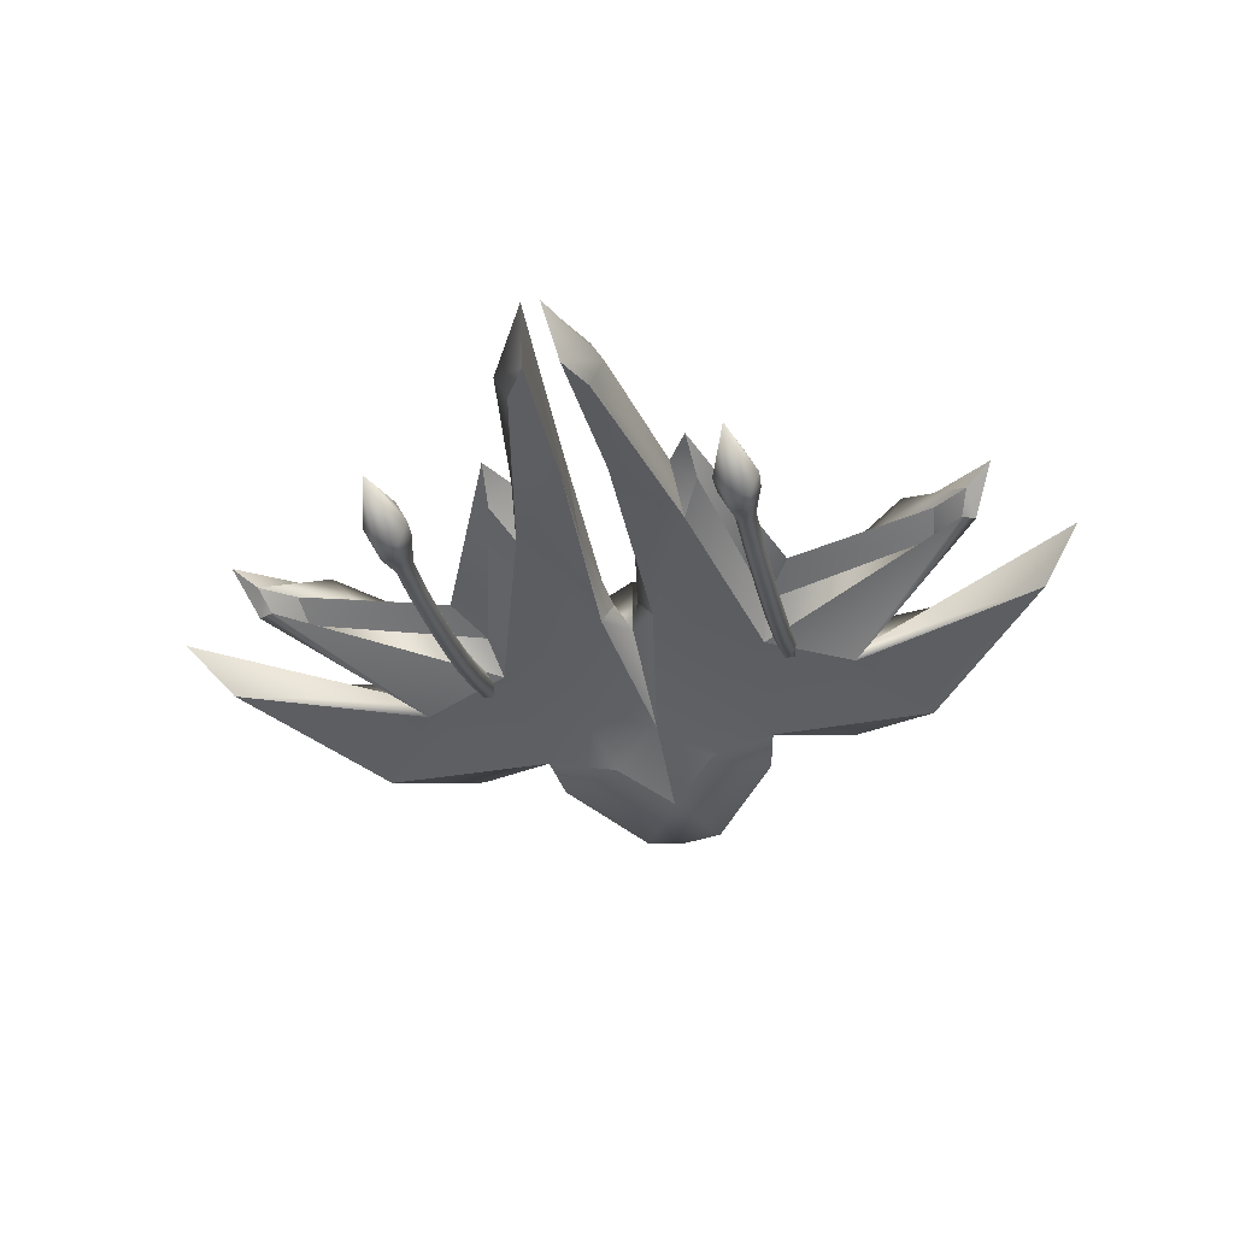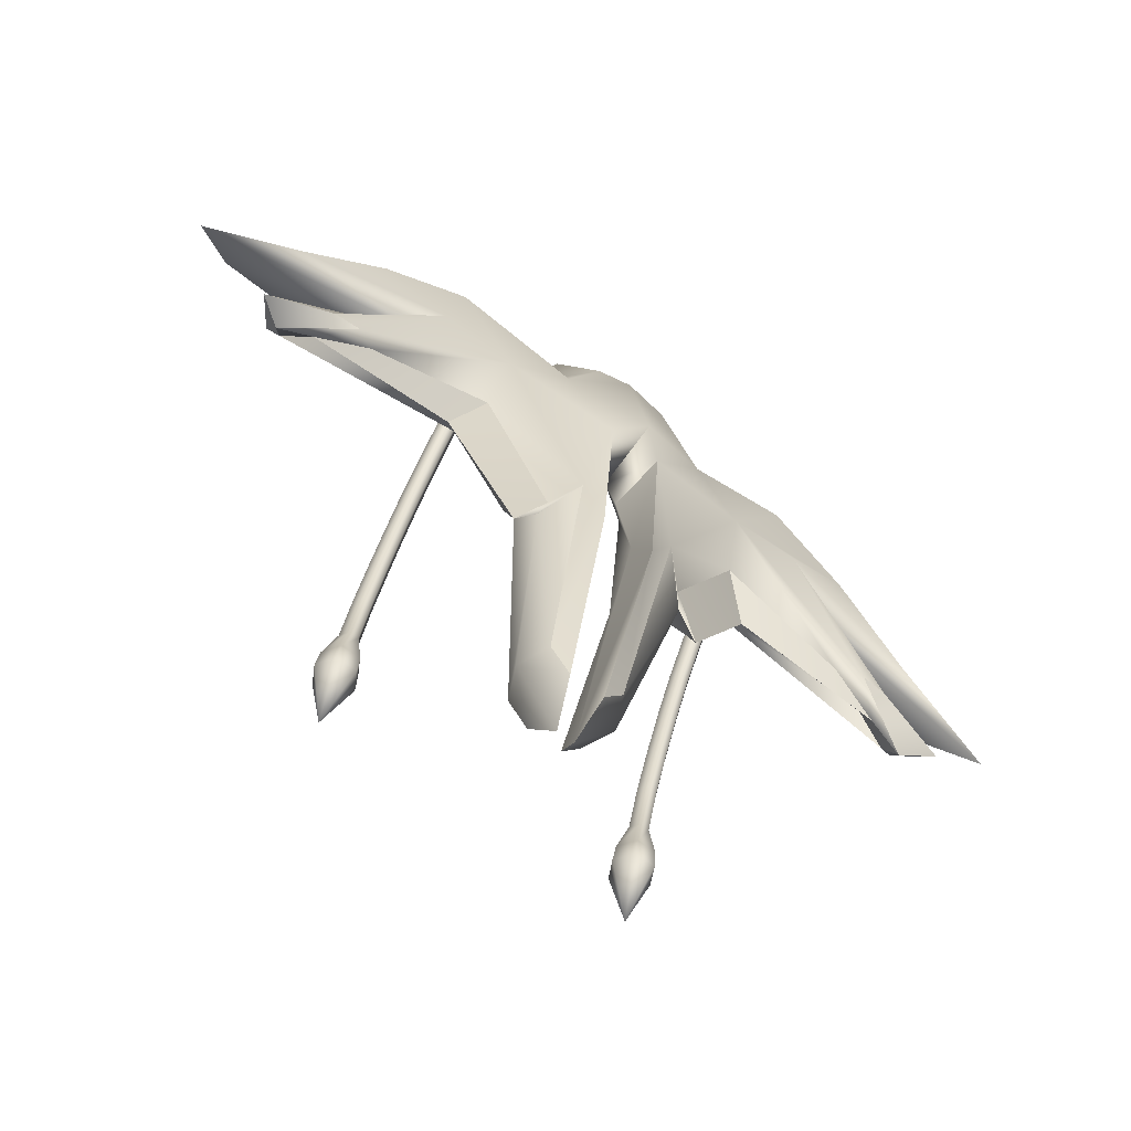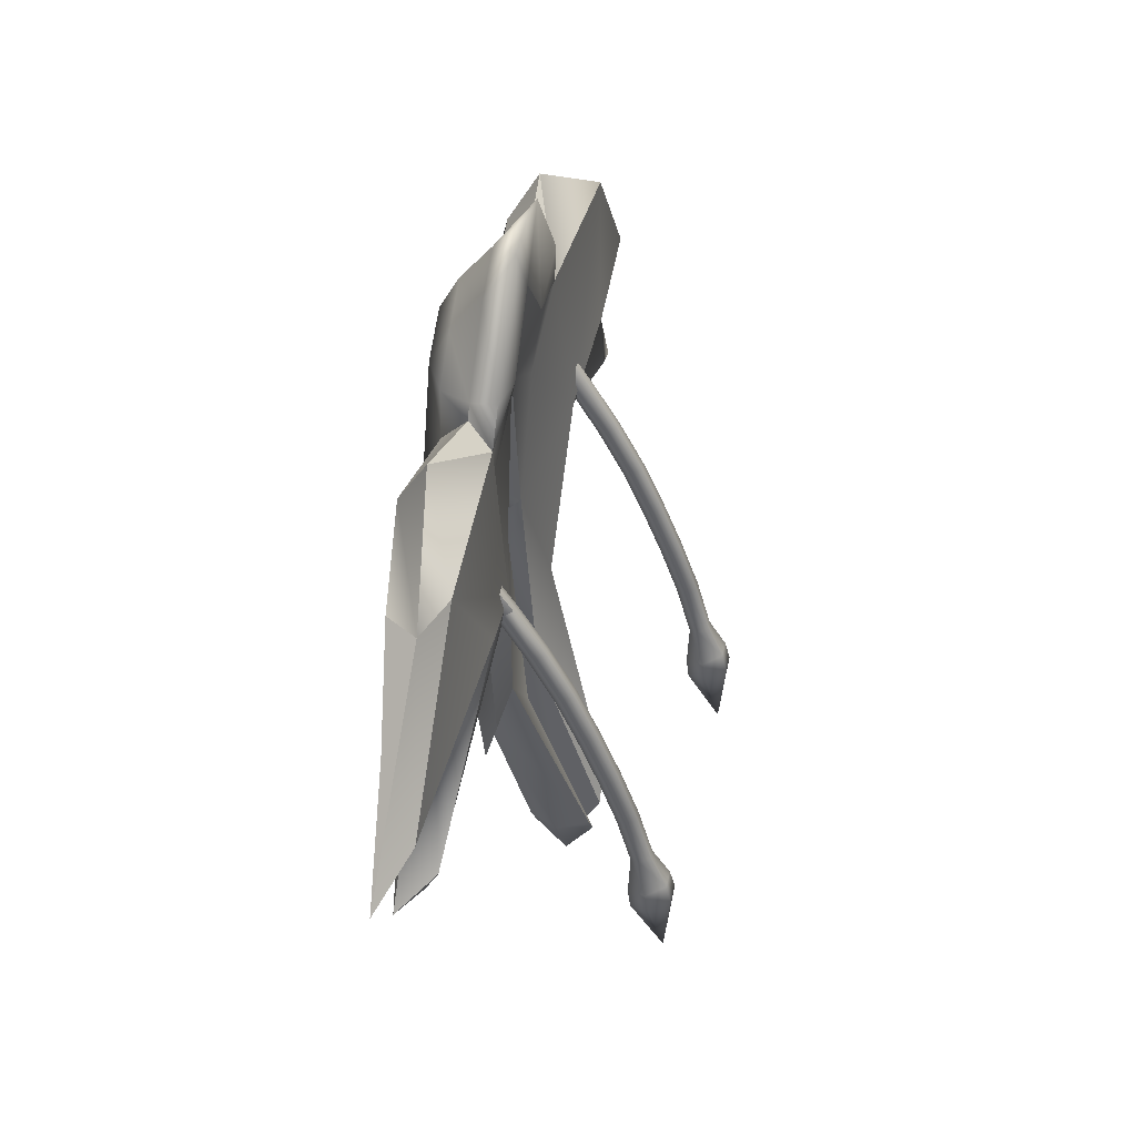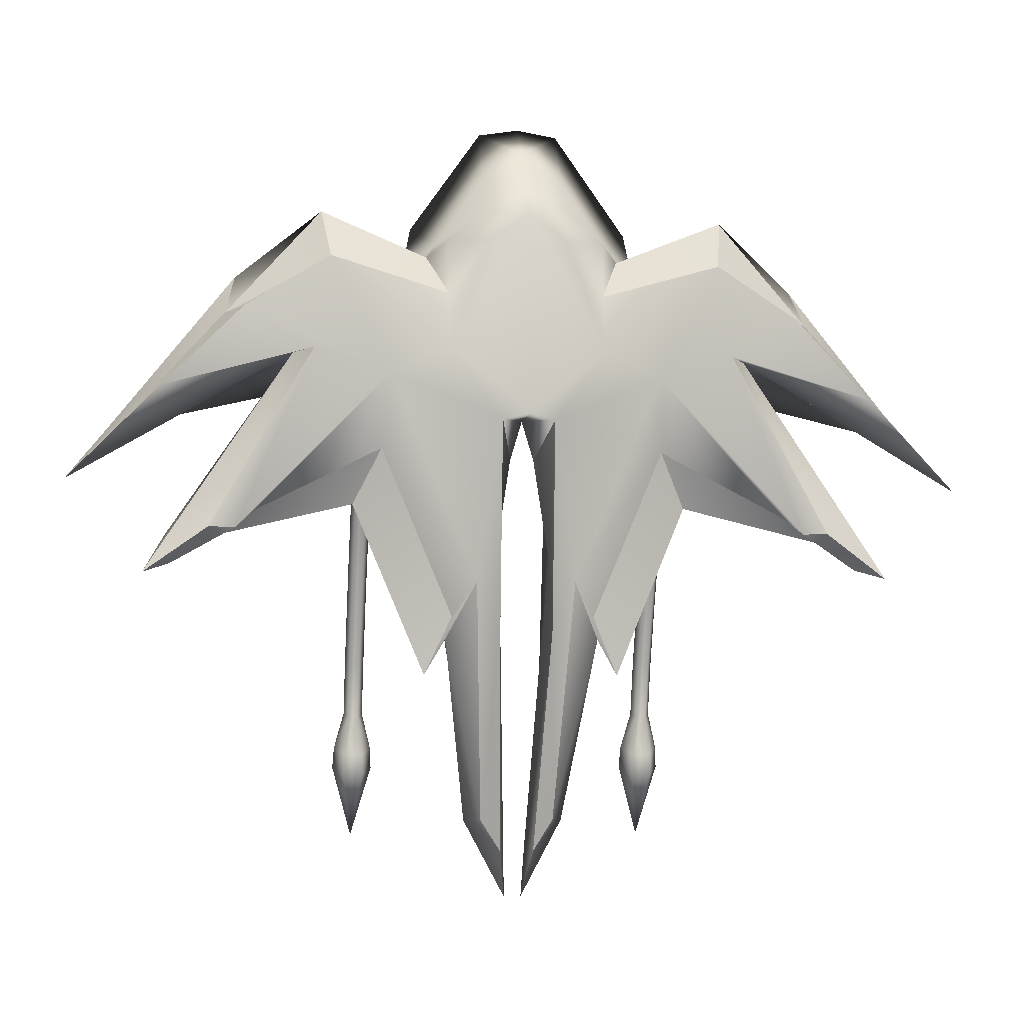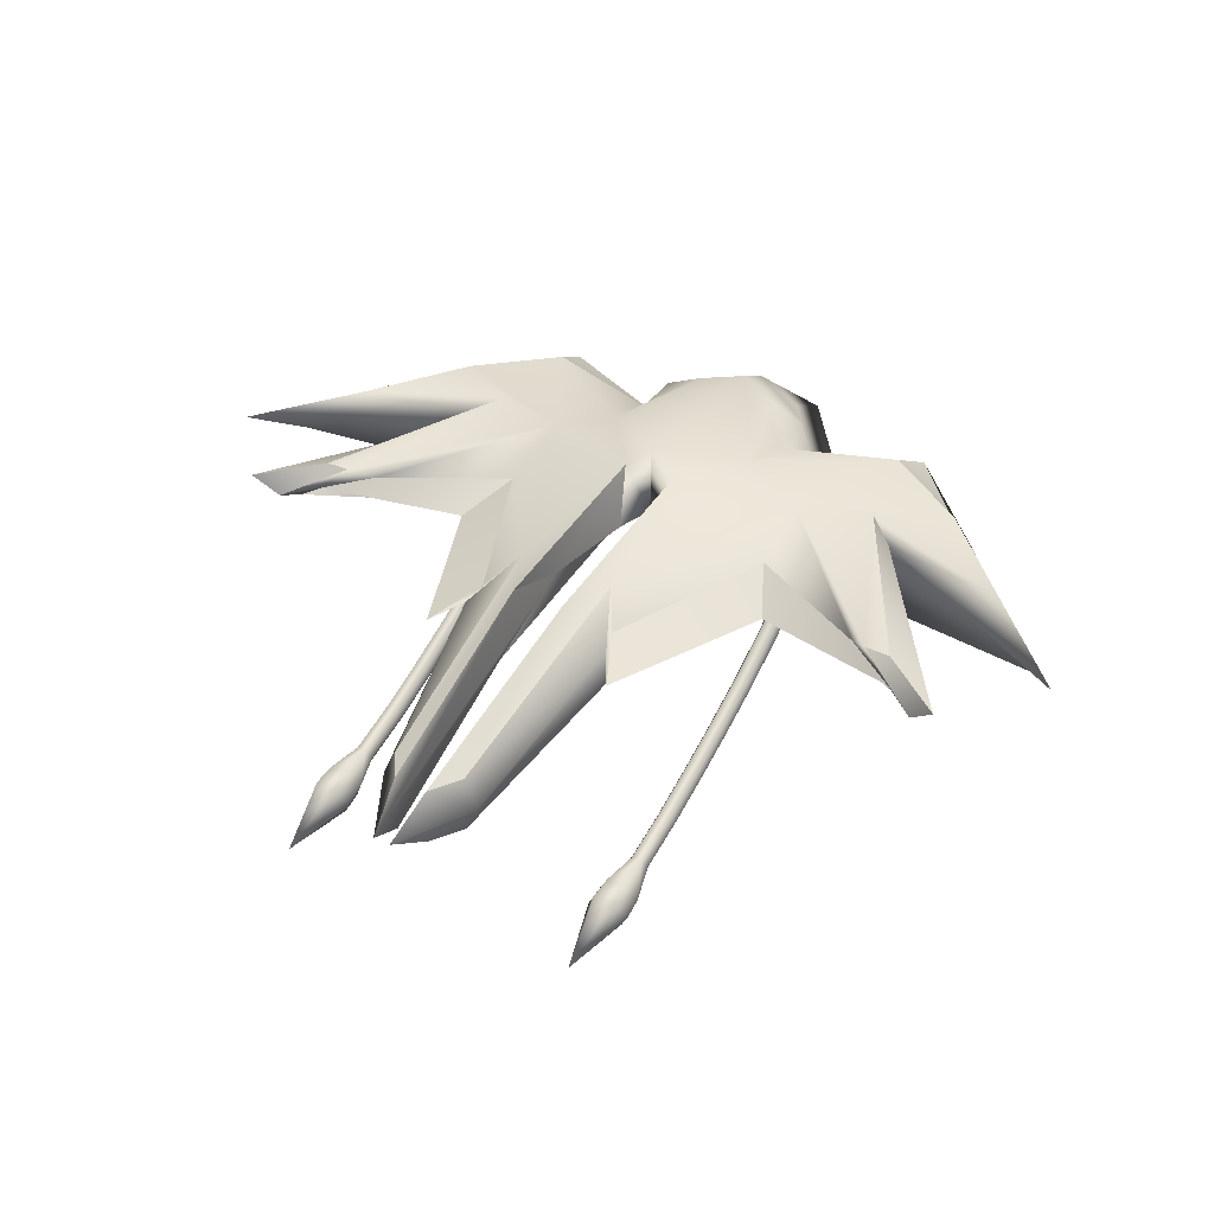
<metadata>
{"format":"obj","ext":"obj","renderer":"f3d","projection":"perspective","resolution":1024,"background":"white","views":[{"elev":-44.9,"azim":-169.0,"up":"+Y"},{"elev":-69.8,"azim":144.0,"up":"+Z"},{"elev":44.0,"azim":-77.7,"up":"+Z"},{"elev":-5.3,"azim":171.3,"up":"+Z"},{"elev":37.3,"azim":-149.8,"up":"+Y"}]}
</metadata>
<code>
g default
v 0 -1.855 6.461
v -1.39 -1.855 4.672
v -3.25 -1.762 4.133
v -2.642 -1.049 4.42
v -0 0.2708 5.451
v -1.076 0.2708 4.678
v -2.118 -0.2429 3.312
v 0 0.8829 -0.05735
v -2.122 0.2708 1.742
v -5.323 -0.08524 4.219
v -0.7117 0.2708 -0.1637
v -3.682 -0.1341 1.097
v -7.609 -0.3694 2.839
v -0.3199 -1.049 -1.122
v -8.078 -1.197 2.792
v -0.7117 -1.433 -0.9385
v -3.608 -2.16 -0.0341
v -7.823 -1.952 3.889
v 0 -1.433 3.563
v -2.065 -1.433 2.123
v -5.537 -0.8768 5.574
v -0.7081 -0.2429 -5.844
v -1.336 -0.2429 -4.489
v -2.09 -1.049 -6.013
v -0.7324 -1.049 -3.785
v -2.231 -1.855 -4.704
v -0.6115 -1.855 -6.741
v -5.737 -0.233 1.743
v -9.79 -0.753 0.7084
v -12.28 -1.049 -1.81
v -6.259 -1.057 1.714
v -11.23 -1.855 -0.398
v -5.961 -2.386 0.9089
v 0 -1.855 8.282
v -1.076 -1.855 8.103
v -1.076 -1.049 6.645
v 0 -1.049 7.418
v -3.007 -1.855 5.357
v -2.423 -1.023 4.762
v -1.076 -0.2429 5.634
v 0 -0.2429 6.407
v -2.136 -0.2693 4.762
v -7.786 -0.5731 -3.1
v -9.499 -1.49 -4.013
v -8.479 -0.6188 -3.07
v -10.2 -0.8908 -4.283
v -9.284 -1.804 -3.304
v -9.633 -1.863 -3.225
v -0.4593 -1.99 -11.75
v -0.9979 -1.99 -10.91
v -1.362 -2.796 -10.95
v -0.2311 -2.796 -13.04
v -0.9979 -3.602 -10.91
v -0.4593 -3.602 -11.75
v 0 -1.049 -0.05735
v 1.39 -1.855 4.672
v 3.25 -1.762 4.133
v 2.642 -1.049 4.42
v 1.076 0.2708 4.678
v 2.118 -0.2429 3.312
v 2.122 0.2708 1.742
v 5.323 -0.08524 4.219
v 0.7117 0.2708 -0.1637
v 3.682 -0.1341 1.097
v 7.609 -0.3694 2.839
v 0.3199 -1.049 -1.122
v 8.078 -1.197 2.792
v 0.7117 -1.433 -0.9385
v 3.608 -2.16 -0.0341
v 7.823 -1.952 3.889
v 2.065 -1.433 2.123
v 5.537 -0.8768 5.574
v 0.7081 -0.2429 -5.844
v 1.336 -0.2429 -4.489
v 2.09 -1.049 -6.013
v 0.7324 -1.049 -3.785
v 2.231 -1.855 -4.704
v 0.6115 -1.855 -6.741
v 5.737 -0.233 1.743
v 9.79 -0.753 0.7084
v 12.28 -1.049 -1.81
v 6.259 -1.057 1.714
v 11.23 -1.855 -0.398
v 5.961 -2.386 0.9089
v 1.076 -1.855 8.103
v 1.076 -1.049 6.645
v 3.007 -1.855 5.357
v 2.423 -1.023 4.762
v 1.076 -0.2429 5.634
v 2.136 -0.2693 4.762
v 7.786 -0.5731 -3.1
v 9.499 -1.49 -4.013
v 8.479 -0.6188 -3.07
v 10.2 -0.8908 -4.283
v 9.284 -1.804 -3.304
v 9.633 -1.863 -3.225
v 0.4593 -1.99 -11.75
v 0.9979 -1.99 -10.91
v 1.362 -2.796 -10.95
v 0.2311 -2.796 -13.04
v 0.9979 -3.602 -10.91
v 0.4593 -3.602 -11.75
v -3.859 -0.8431 -0.8759
v -1.942 -0.8515 -5.41
v -2.652 -1.2 -6.978
v -4.594 -1.449 -2.353
v -2.749 -1.548 -5.713
v -3.852 -1.634 -1.091
v -8.602 -1.334 -3.324
v -7.243 -0.962 -2.584
v -8.507 -1.567 -2.441
v 3.859 -0.8431 -0.8759
v 4.594 -1.449 -2.353
v 2.652 -1.2 -6.978
v 1.942 -0.8515 -5.41
v 3.852 -1.634 -1.091
v 2.749 -1.548 -5.713
v 7.243 -0.962 -2.584
v 8.602 -1.334 -3.324
v 8.507 -1.567 -2.441
v -4.069 -1.121 1.283
v -4.332 -1.121 1.283
v -4.463 -1.374 1.382
v -4.332 -1.625 1.48
v -4.069 -1.625 1.48
v -3.938 -1.374 1.382
v -4.069 -1.937 0.02361
v -4.332 -1.937 0.02361
v -4.463 -2.19 0.1229
v -4.332 -2.441 0.2211
v -4.069 -2.441 0.2211
v -3.938 -2.19 0.1229
v -4.069 -2.699 -1.256
v -4.332 -2.699 -1.256
v -4.463 -2.953 -1.157
v -4.332 -3.203 -1.059
v -4.069 -3.203 -1.059
v -3.938 -2.953 -1.157
v -4.069 -3.382 -2.567
v -4.332 -3.382 -2.567
v -4.463 -3.635 -2.468
v -4.332 -3.886 -2.37
v -4.069 -3.886 -2.37
v -3.938 -3.635 -2.468
v -4.069 -3.968 -3.916
v -4.332 -3.968 -3.916
v -4.463 -4.222 -3.816
v -4.332 -4.473 -3.718
v -4.069 -4.473 -3.718
v -3.938 -4.222 -3.816
v -4.069 -4.505 -5.284
v -4.332 -4.505 -5.284
v -4.463 -4.759 -5.185
v -4.332 -5.009 -5.087
v -4.069 -5.009 -5.087
v -3.938 -4.759 -5.185
v -4.069 -4.99 -6.673
v -4.332 -4.99 -6.673
v -4.463 -5.244 -6.573
v -4.332 -5.495 -6.475
v -4.069 -5.495 -6.475
v -3.938 -5.244 -6.573
v -4.069 -5.379 -8.099
v -4.332 -5.379 -8.099
v -4.463 -5.633 -7.999
v -4.332 -5.884 -7.901
v -4.069 -5.884 -7.901
v -3.938 -5.633 -7.999
v -4.201 -1.372 1.381
v -3.942 -5.347 -9.172
v -4.459 -5.347 -9.172
v -4.477 -5.423 -9.754
v -3.924 -5.423 -9.754
v -4.718 -5.846 -8.976
v -4.754 -5.956 -9.545
v -4.459 -6.34 -8.783
v -4.477 -6.484 -9.338
v -3.942 -6.34 -8.783
v -3.924 -6.484 -9.338
v -3.683 -5.846 -8.976
v -3.647 -5.956 -9.545
v -4.201 -6.282 -11.47
v 4.332 -1.121 1.283
v 4.069 -1.121 1.283
v 3.938 -1.374 1.382
v 4.069 -1.625 1.48
v 4.332 -1.625 1.48
v 4.464 -1.374 1.382
v 4.332 -1.937 0.02361
v 4.069 -1.937 0.02361
v 3.938 -2.19 0.1229
v 4.069 -2.441 0.2211
v 4.332 -2.441 0.2211
v 4.464 -2.19 0.1229
v 4.332 -2.699 -1.256
v 4.069 -2.699 -1.256
v 3.938 -2.953 -1.157
v 4.069 -3.203 -1.059
v 4.332 -3.203 -1.059
v 4.464 -2.953 -1.157
v 4.332 -3.382 -2.567
v 4.069 -3.382 -2.567
v 3.938 -3.635 -2.468
v 4.069 -3.886 -2.37
v 4.332 -3.886 -2.37
v 4.464 -3.635 -2.468
v 4.332 -3.968 -3.916
v 4.069 -3.968 -3.916
v 3.938 -4.222 -3.816
v 4.069 -4.473 -3.718
v 4.332 -4.473 -3.718
v 4.464 -4.222 -3.816
v 4.332 -4.505 -5.284
v 4.069 -4.505 -5.284
v 3.938 -4.759 -5.185
v 4.069 -5.009 -5.087
v 4.332 -5.009 -5.087
v 4.464 -4.759 -5.185
v 4.332 -4.99 -6.673
v 4.069 -4.99 -6.673
v 3.938 -5.244 -6.573
v 4.069 -5.495 -6.475
v 4.332 -5.495 -6.475
v 4.464 -5.244 -6.573
v 4.332 -5.379 -8.099
v 4.069 -5.379 -8.099
v 3.938 -5.633 -7.999
v 4.069 -5.884 -7.901
v 4.332 -5.884 -7.901
v 4.464 -5.633 -7.999
v 4.201 -1.372 1.381
v 4.459 -5.347 -9.172
v 3.942 -5.347 -9.172
v 3.924 -5.423 -9.754
v 4.477 -5.423 -9.754
v 3.683 -5.846 -8.976
v 3.648 -5.956 -9.545
v 3.942 -6.34 -8.783
v 3.924 -6.484 -9.338
v 4.459 -6.34 -8.783
v 4.477 -6.484 -9.338
v 4.718 -5.846 -8.976
v 4.754 -5.956 -9.545
v 4.201 -6.282 -11.47
g pCube5
f 34 37 35
f 35 37 36
f 35 36 38
f 38 36 39
f 37 41 36
f 36 41 40
f 36 40 39
f 39 40 42
f 8 9 5
f 5 9 6
f 6 9 7
f 7 9 10
f 8 11 9
f 9 11 12
f 9 12 10
f 10 12 13
f 52 51 49
f 49 51 50
f 28 31 29
f 29 31 30
f 52 54 51
f 51 54 53
f 33 32 31
f 31 32 30
f 19 20 16
f 16 20 17
f 20 3 17
f 17 3 18
f 1 2 19
f 19 2 20
f 20 2 3
f 15 18 21
f 3 21 18
f 3 4 21
f 21 10 15
f 15 10 13
f 7 10 4
f 4 10 21
f 22 23 11
f 11 23 12
f 103 104 106
f 106 104 105
f 14 25 11
f 11 25 22
f 105 107 106
f 106 107 108
f 17 26 16
f 16 26 27
f 27 25 16
f 16 25 14
f 12 28 13
f 13 28 29
f 13 29 15
f 15 29 30
f 46 45 44
f 44 45 43
f 30 32 15
f 15 32 18
f 32 33 18
f 18 33 17
f 47 48 44
f 44 48 46
f 34 35 1
f 1 35 2
f 35 38 2
f 2 38 3
f 38 39 3
f 3 39 4
f 6 40 5
f 5 40 41
f 39 42 4
f 4 42 7
f 7 42 6
f 6 42 40
f 109 110 106
f 106 110 103
f 12 43 28
f 28 43 45
f 28 45 31
f 31 45 46
f 108 111 106
f 106 111 109
f 46 48 31
f 31 48 33
f 48 47 33
f 33 47 17
f 49 50 22
f 22 50 23
f 23 50 24
f 24 50 51
f 25 52 22
f 22 52 49
f 51 53 24
f 24 53 26
f 26 53 27
f 27 53 54
f 54 52 27
f 27 52 25
f 14 11 55
f 55 11 8
f 19 16 55
f 55 16 14
f 34 85 37
f 37 85 86
f 85 87 86
f 86 87 88
f 37 86 41
f 41 86 89
f 86 88 89
f 89 88 90
f 59 61 5
f 5 61 8
f 59 60 61
f 61 60 62
f 8 61 63
f 63 61 64
f 61 62 64
f 64 62 65
f 98 99 97
f 97 99 100
f 79 80 82
f 82 80 81
f 100 99 102
f 102 99 101
f 81 83 82
f 82 83 84
f 69 71 68
f 68 71 19
f 70 57 69
f 69 57 71
f 71 56 19
f 19 56 1
f 71 57 56
f 67 72 70
f 57 70 72
f 57 72 58
f 72 67 62
f 62 67 65
f 72 62 58
f 58 62 60
f 64 74 63
f 63 74 73
f 112 113 115
f 115 113 114
f 66 63 76
f 76 63 73
f 116 117 113
f 113 117 114
f 69 68 77
f 77 68 78
f 66 76 68
f 68 76 78
f 64 65 79
f 79 65 80
f 65 67 80
f 80 67 81
f 91 93 92
f 92 93 94
f 70 83 67
f 67 83 81
f 69 84 70
f 70 84 83
f 95 92 96
f 96 92 94
f 56 85 1
f 1 85 34
f 57 87 56
f 56 87 85
f 58 88 57
f 57 88 87
f 59 5 89
f 89 5 41
f 60 90 58
f 58 90 88
f 60 59 90
f 90 59 89
f 112 118 113
f 113 118 119
f 64 79 91
f 91 79 93
f 79 82 93
f 93 82 94
f 116 113 120
f 120 113 119
f 84 96 82
f 82 96 94
f 96 84 95
f 84 69 95
f 74 98 73
f 73 98 97
f 74 75 98
f 98 75 99
f 76 100 73
f 73 100 97
f 77 101 75
f 75 101 99
f 77 78 101
f 101 78 102
f 102 100 78
f 78 100 76
f 8 63 55
f 55 63 66
f 19 55 68
f 68 55 66
f 12 23 103
f 103 23 104
f 23 24 104
f 104 24 105
f 26 107 24
f 24 107 105
f 17 108 26
f 26 108 107
f 44 43 109
f 109 43 110
f 43 12 110
f 12 103 110
f 47 111 17
f 17 111 108
f 44 109 47
f 47 109 111
f 74 115 75
f 75 115 114
f 64 112 74
f 74 112 115
f 69 77 116
f 116 77 117
f 77 75 117
f 117 75 114
f 91 118 64
f 64 118 112
f 92 119 91
f 91 119 118
f 92 95 119
f 119 95 120
f 95 69 120
f 69 116 120
f 121 122 127
f 127 122 128
f 122 123 128
f 128 123 129
f 123 124 129
f 129 124 130
f 124 130 125
f 125 130 131
f 131 132 125
f 125 132 126
f 121 127 126
f 126 127 132
f 127 133 128
f 128 133 134
f 128 134 129
f 129 134 135
f 129 135 130
f 130 135 136
f 130 136 131
f 131 136 137
f 137 138 131
f 131 138 132
f 138 133 132
f 132 133 127
f 133 139 134
f 134 139 140
f 134 140 135
f 135 140 141
f 135 141 136
f 136 141 142
f 136 142 137
f 137 142 143
f 143 144 137
f 137 144 138
f 144 139 138
f 138 139 133
f 139 145 140
f 140 145 146
f 140 146 141
f 141 146 147
f 141 147 142
f 142 147 148
f 142 148 143
f 143 148 149
f 149 150 143
f 143 150 144
f 150 145 144
f 144 145 139
f 145 151 146
f 146 151 152
f 146 152 147
f 147 152 153
f 147 153 148
f 148 153 154
f 148 154 149
f 149 154 155
f 149 155 150
f 150 155 156
f 150 156 145
f 145 156 151
f 151 157 152
f 152 157 158
f 158 159 152
f 152 159 153
f 159 160 153
f 153 160 154
f 154 160 155
f 155 160 161
f 155 161 156
f 156 161 162
f 156 162 151
f 151 162 157
f 157 163 158
f 158 163 164
f 164 165 158
f 158 165 159
f 165 166 159
f 159 166 160
f 160 166 161
f 161 166 167
f 161 167 162
f 162 167 168
f 162 168 157
f 157 168 163
f 170 173 171
f 171 173 172
f 172 175 171
f 171 175 174
f 175 177 174
f 174 177 176
f 176 177 178
f 178 177 179
f 178 179 180
f 180 179 181
f 180 181 170
f 170 181 173
f 122 121 169
f 123 122 169
f 124 123 169
f 125 124 169
f 126 125 169
f 121 126 169
f 173 182 172
f 172 182 175
f 175 182 177
f 177 182 179
f 179 182 181
f 181 182 173
f 163 170 164
f 164 170 171
f 171 174 164
f 164 174 165
f 174 176 165
f 165 176 166
f 166 176 167
f 167 176 178
f 167 178 168
f 168 178 180
f 168 180 163
f 163 180 170
f 183 184 189
f 189 184 190
f 184 185 190
f 190 185 191
f 185 191 186
f 186 191 192
f 186 192 187
f 187 192 193
f 188 194 187
f 187 194 193
f 183 189 188
f 188 189 194
f 189 195 190
f 190 195 196
f 190 196 191
f 191 196 197
f 191 197 192
f 192 197 198
f 192 198 193
f 193 198 199
f 199 200 193
f 193 200 194
f 200 195 194
f 194 195 189
f 195 201 196
f 196 201 202
f 196 202 197
f 197 202 203
f 197 203 198
f 198 203 204
f 198 204 199
f 199 204 205
f 205 206 199
f 199 206 200
f 206 201 200
f 200 201 195
f 201 207 202
f 202 207 208
f 202 208 203
f 203 208 209
f 203 209 204
f 204 209 210
f 204 210 205
f 205 210 211
f 211 212 205
f 205 212 206
f 212 207 206
f 206 207 201
f 207 213 208
f 208 213 214
f 208 214 209
f 209 214 215
f 209 215 210
f 210 215 216
f 210 216 211
f 211 216 217
f 211 217 212
f 212 217 218
f 212 218 207
f 207 218 213
f 213 219 214
f 214 219 220
f 220 221 214
f 214 221 215
f 221 222 215
f 215 222 216
f 216 222 217
f 217 222 223
f 217 223 218
f 218 223 224
f 218 224 213
f 213 224 219
f 219 225 220
f 220 225 226
f 226 227 220
f 220 227 221
f 227 228 221
f 221 228 222
f 222 228 223
f 223 228 229
f 223 229 224
f 224 229 230
f 224 230 219
f 219 230 225
f 232 235 233
f 233 235 234
f 234 237 233
f 233 237 236
f 237 239 236
f 236 239 238
f 238 239 240
f 240 239 241
f 240 241 242
f 242 241 243
f 242 243 232
f 232 243 235
f 184 183 231
f 185 184 231
f 186 185 231
f 187 186 231
f 188 187 231
f 183 188 231
f 235 244 234
f 234 244 237
f 237 244 239
f 239 244 241
f 241 244 243
f 243 244 235
f 225 232 226
f 226 232 233
f 233 236 226
f 226 236 227
f 236 238 227
f 227 238 228
f 228 238 229
f 229 238 240
f 229 240 230
f 230 240 242
f 230 242 225
f 225 242 232

</code>
